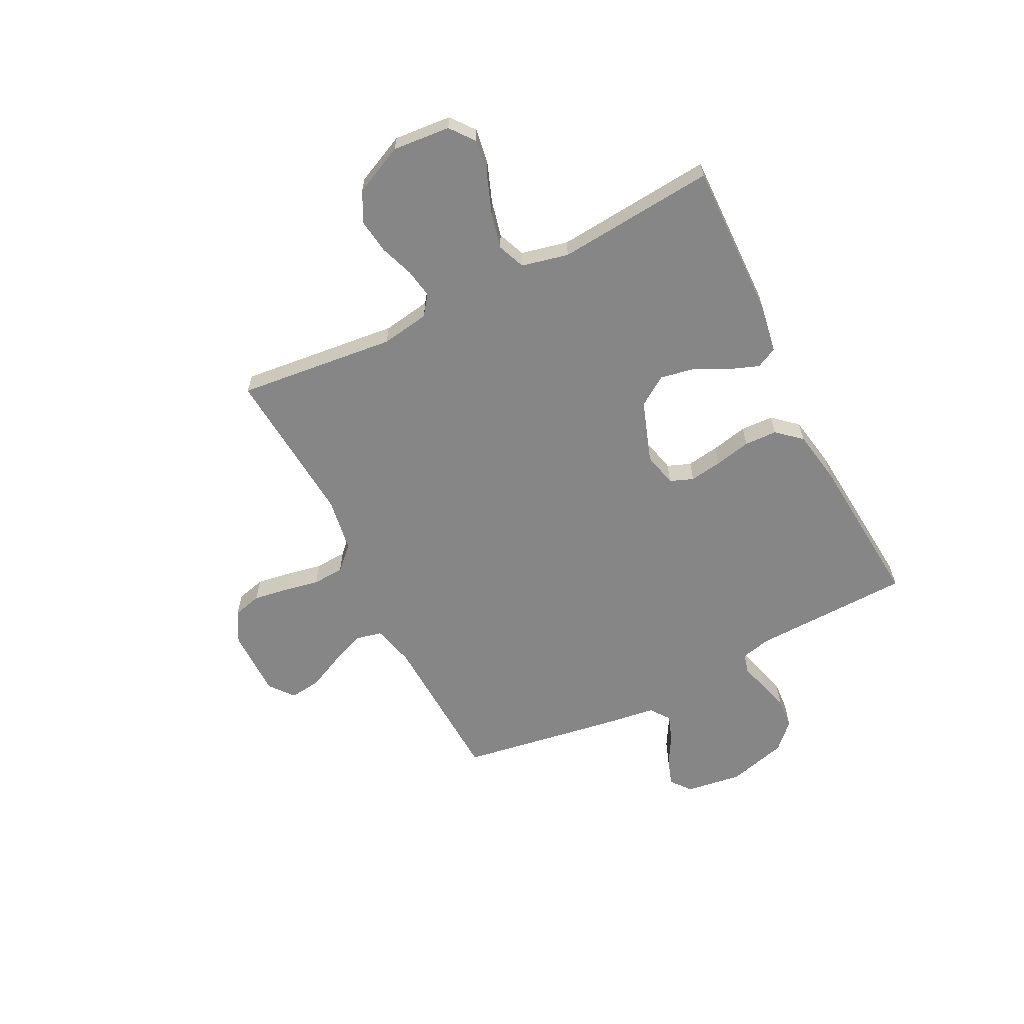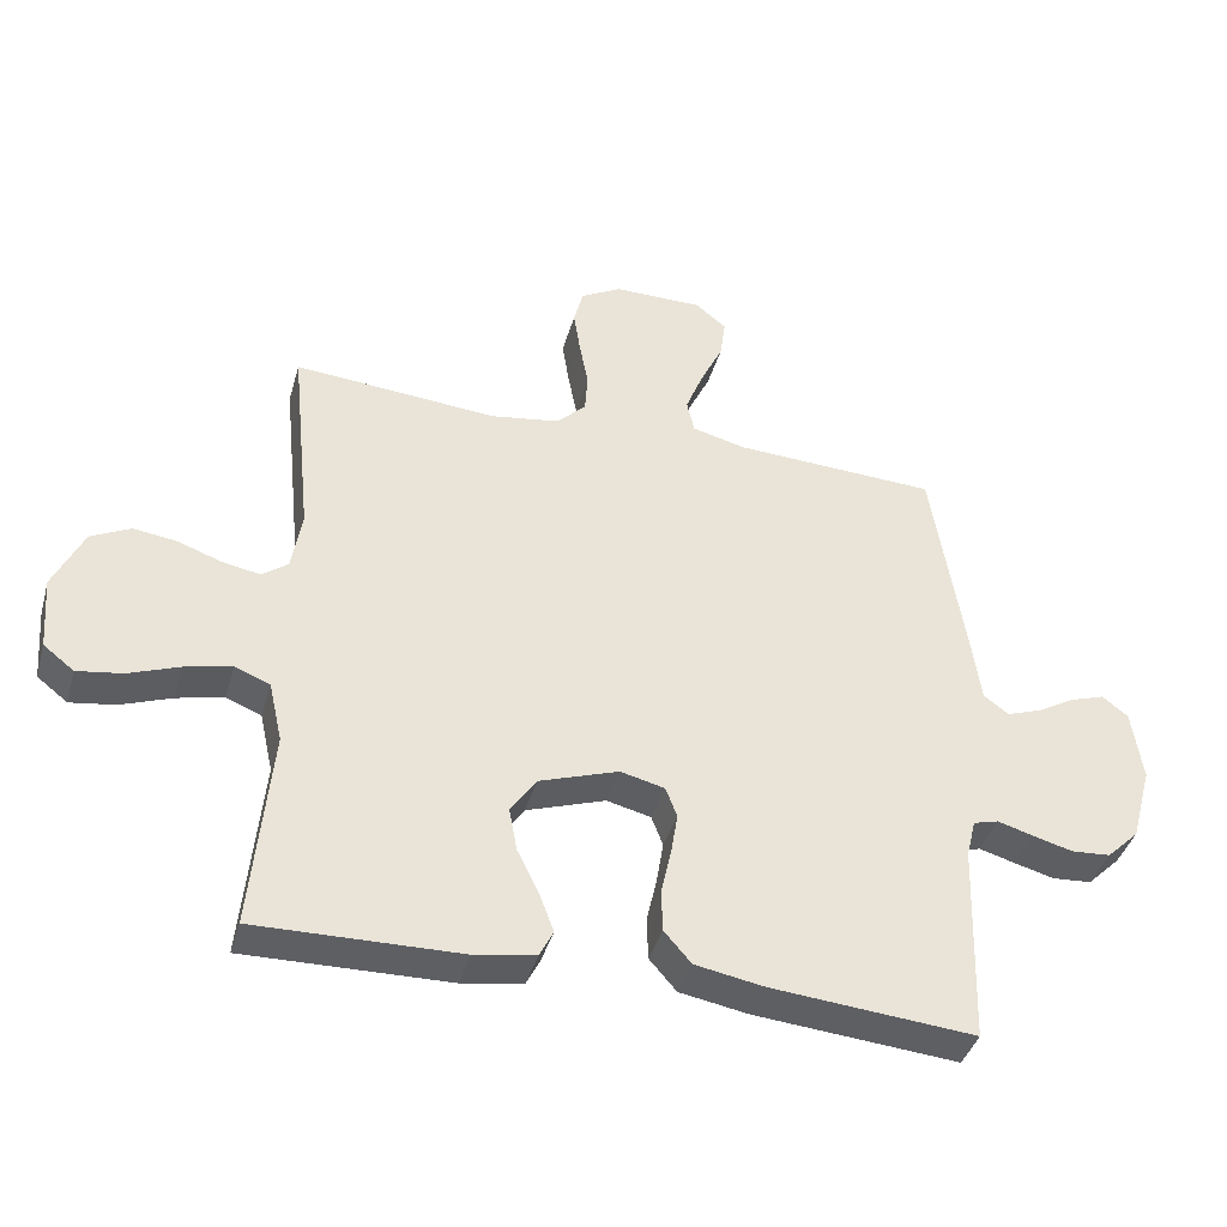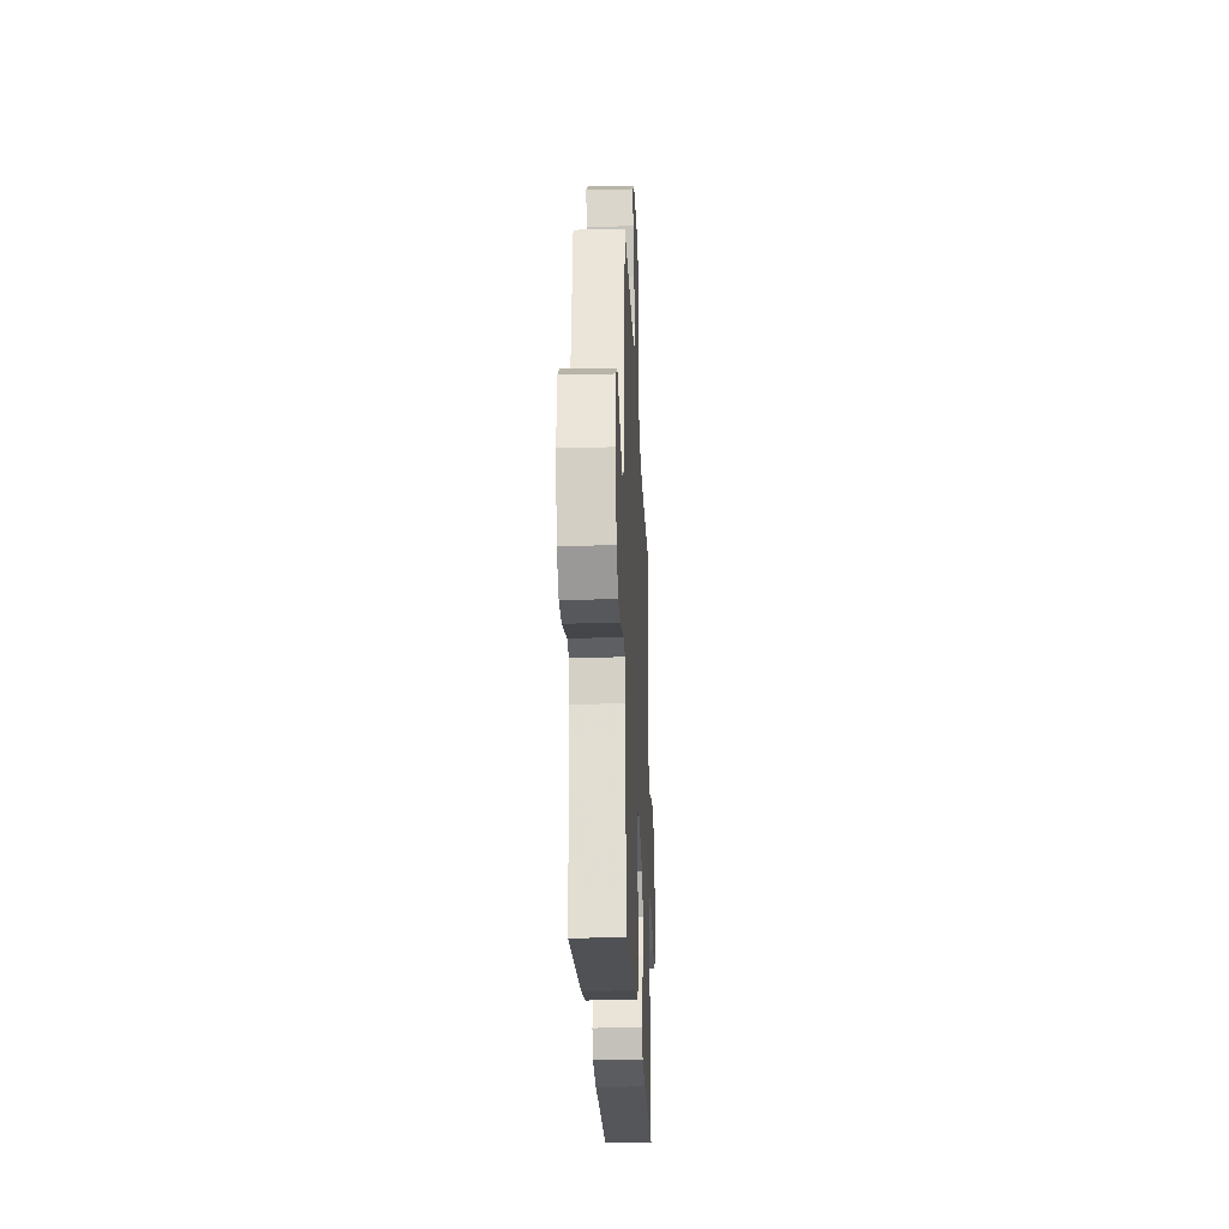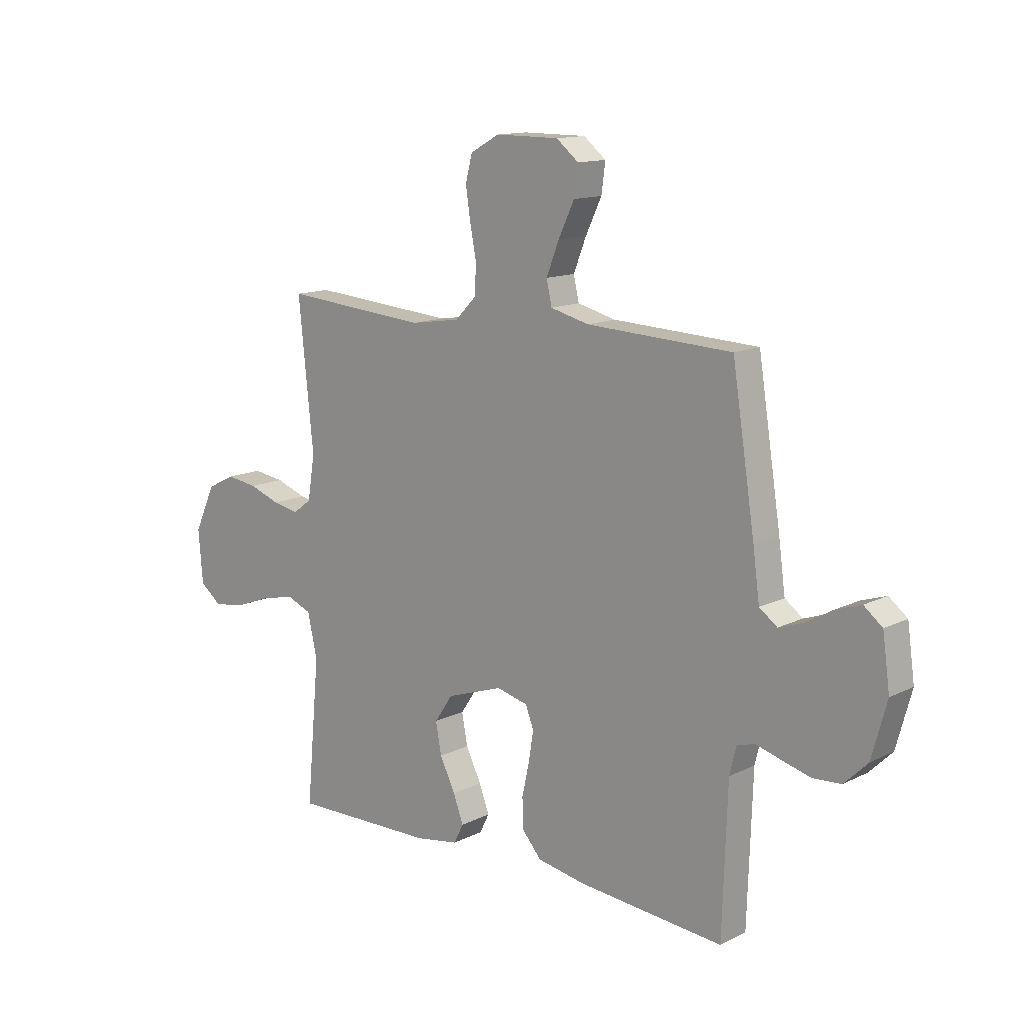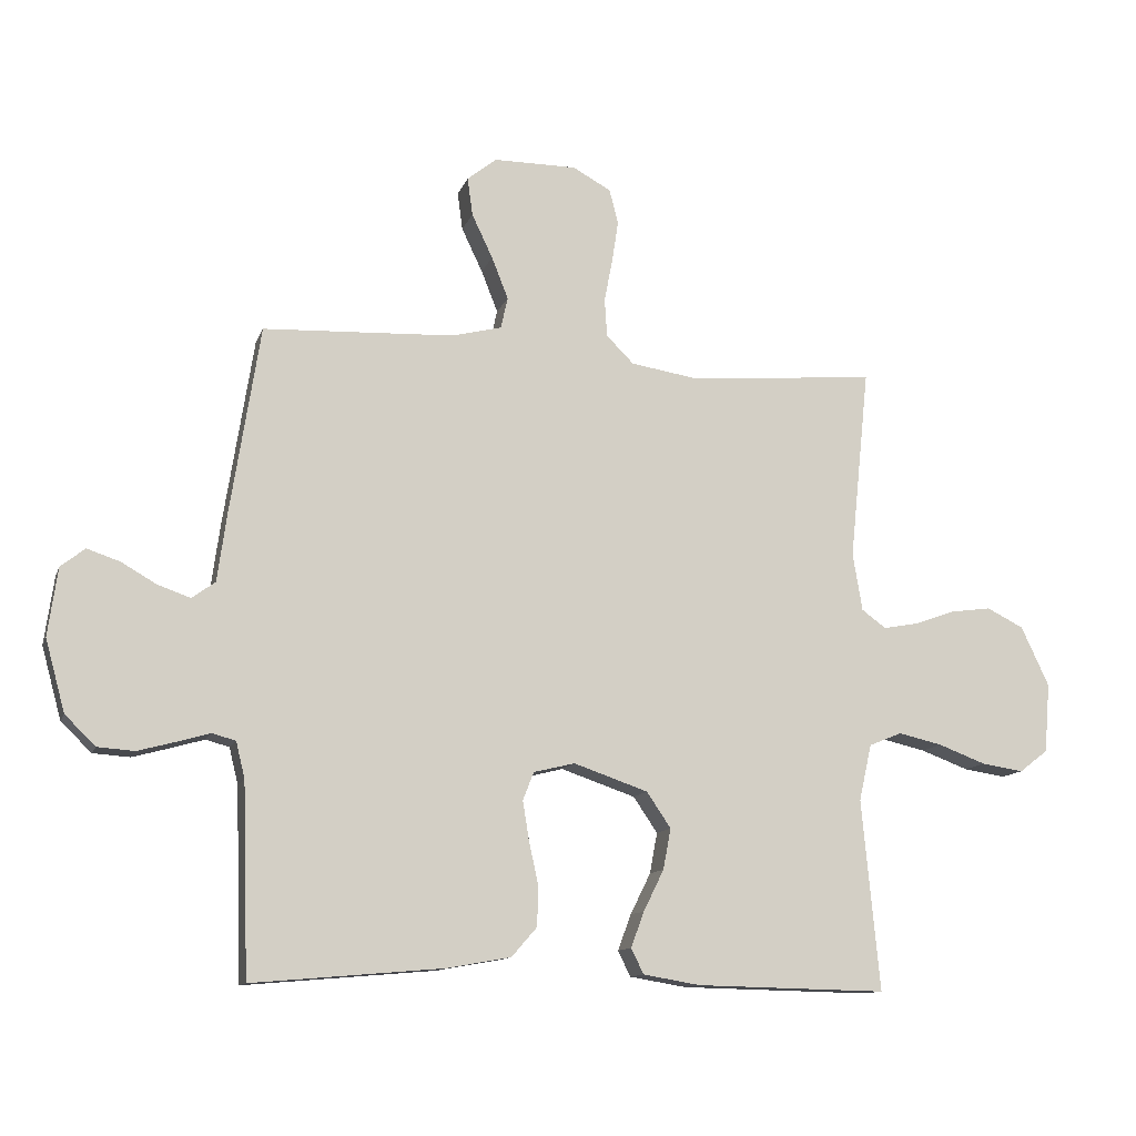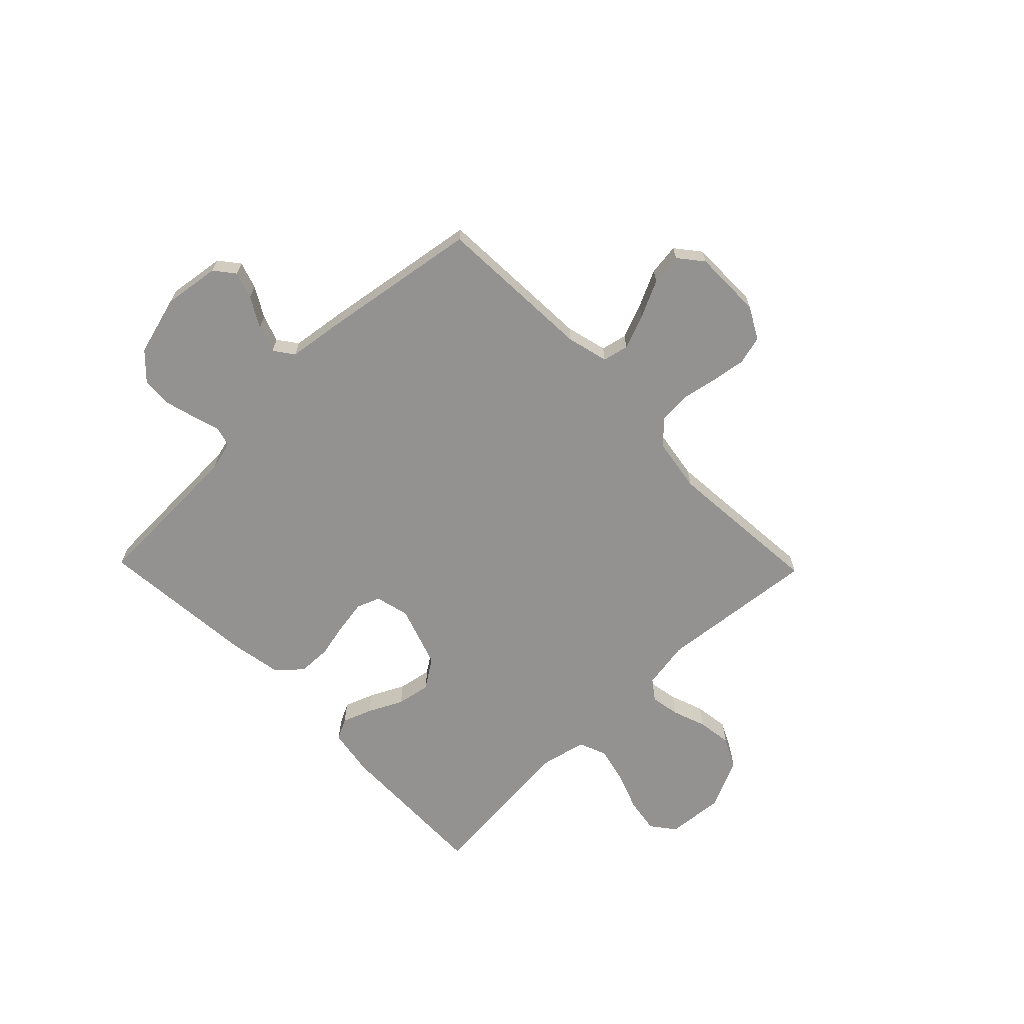
<metadata>
{"format":"obj","ext":"obj","renderer":"f3d","projection":"perspective","resolution":1024,"background":"white","views":[{"elev":-62.0,"azim":116.6,"up":"+Y"},{"elev":-40.4,"azim":164.4,"up":"+Z"},{"elev":-24.8,"azim":-87.6,"up":"+Z"},{"elev":13.3,"azim":-138.0,"up":"+Z"},{"elev":-12.0,"azim":-15.6,"up":"+Z"},{"elev":-66.4,"azim":-45.8,"up":"+Y"}]}
</metadata>
<code>
v -0.5 0.07 0.5
v -0.2 0.07 0.514
v -0.121 0.07 0.534
v -0.11 0.07 0.583
v -0.136 0.07 0.649
v -0.169 0.07 0.718
v -0.177 0.07 0.778
v -0.131 0.07 0.815
v 0 0.07 0.815
v 0.06 0.07 0.782
v 0.074 0.07 0.728
v 0.064 0.07 0.662
v 0.051 0.07 0.595
v 0.055 0.07 0.535
v 0.098 0.07 0.492
v 0.2 0.07 0.476
v 0.5 0.07 0.5
v 0.469 0.07 0.2
v 0.484 0.07 0.109
v 0.522 0.07 0.081
v 0.577 0.07 0.091
v 0.641 0.07 0.114
v 0.706 0.07 0.123
v 0.764 0.07 0.094
v 0.808 0.07 0
v 0.799 0.07 -0.109
v 0.754 0.07 -0.144
v 0.688 0.07 -0.134
v 0.613 0.07 -0.106
v 0.544 0.07 -0.09
v 0.492 0.07 -0.111
v 0.472 0.07 -0.2
v 0.5 0.07 -0.5
v 0.2 0.07 -0.494
v 0.11 0.07 -0.479
v 0.09 0.07 -0.439
v 0.111 0.07 -0.383
v 0.143 0.07 -0.318
v 0.155 0.07 -0.254
v 0.117 0.07 -0.198
v 0 0.07 -0.158
v -0.065 0.07 -0.174
v -0.082 0.07 -0.218
v -0.072 0.07 -0.28
v -0.057 0.07 -0.348
v -0.059 0.07 -0.41
v -0.099 0.07 -0.456
v -0.2 0.07 -0.474
v -0.5 0.07 -0.5
v -0.51 0.07 -0.2
v -0.524 0.07 -0.143
v -0.561 0.07 -0.133
v -0.613 0.07 -0.148
v -0.672 0.07 -0.164
v -0.73 0.07 -0.16
v -0.778 0.07 -0.113
v -0.809 0.07 0
v -0.794 0.07 0.107
v -0.756 0.07 0.137
v -0.705 0.07 0.12
v -0.649 0.07 0.088
v -0.598 0.07 0.07
v -0.561 0.07 0.097
v -0.547 0.07 0.2
v -0.5 0 0.5
v -0.2 0 0.514
v -0.121 0 0.534
v -0.11 0 0.583
v -0.136 0 0.649
v -0.169 0 0.718
v -0.177 0 0.778
v -0.131 0 0.815
v 0 0 0.815
v 0.06 0 0.782
v 0.074 0 0.728
v 0.064 0 0.662
v 0.051 0 0.595
v 0.055 0 0.535
v 0.098 0 0.492
v 0.2 0 0.476
v 0.5 0 0.5
v 0.469 0 0.2
v 0.484 0 0.109
v 0.522 0 0.081
v 0.577 0 0.091
v 0.641 0 0.114
v 0.706 0 0.123
v 0.764 0 0.094
v 0.808 0 0
v 0.799 0 -0.109
v 0.754 0 -0.144
v 0.688 0 -0.134
v 0.613 0 -0.106
v 0.544 0 -0.09
v 0.492 0 -0.111
v 0.472 0 -0.2
v 0.5 0 -0.5
v 0.2 0 -0.494
v 0.11 0 -0.479
v 0.09 0 -0.439
v 0.111 0 -0.383
v 0.143 0 -0.318
v 0.155 0 -0.254
v 0.117 0 -0.198
v 0 0 -0.158
v -0.065 0 -0.174
v -0.082 0 -0.218
v -0.072 0 -0.28
v -0.057 0 -0.348
v -0.059 0 -0.41
v -0.099 0 -0.456
v -0.2 0 -0.474
v -0.5 0 -0.5
v -0.51 0 -0.2
v -0.524 0 -0.143
v -0.561 0 -0.133
v -0.613 0 -0.148
v -0.672 0 -0.164
v -0.73 0 -0.16
v -0.778 0 -0.113
v -0.809 0 0
v -0.794 0 0.107
v -0.756 0 0.137
v -0.705 0 0.12
v -0.649 0 0.088
v -0.598 0 0.07
v -0.561 0 0.097
v -0.547 0 0.2
f 63 64 1 2
f 59 60 61
f 58 59 61
f 57 58 61
f 56 57 61
f 55 56 61
f 54 55 61
f 53 54 61
f 52 53 61
f 51 52 61 62
f 48 49 50
f 47 48 50
f 46 47 50
f 45 46 50
f 44 45 50
f 43 44 50 51
f 51 62 63
f 43 51 63
f 42 43 63
f 36 37 38
f 35 36 38
f 34 35 38
f 33 34 38
f 32 33 38
f 31 32 38 39
f 27 28 29
f 26 27 29
f 25 26 29
f 24 25 29
f 23 24 29
f 22 23 29
f 21 22 29
f 20 21 29 30
f 19 20 30 31
f 16 17 18
f 31 39 40
f 19 31 40
f 18 19 40
f 16 18 40
f 15 16 40
f 11 12 13
f 10 11 13
f 9 10 13
f 8 9 13
f 7 8 13
f 6 7 13
f 5 6 13
f 4 5 13 14
f 63 2 3
f 42 63 3
f 41 42 3
f 15 40 41
f 14 15 41
f 4 14 41
f 3 4 41
f 66 65 128 127
f 125 124 123
f 125 123 122
f 125 122 121
f 125 121 120
f 125 120 119
f 125 119 118
f 125 118 117
f 125 117 116
f 126 125 116 115
f 114 113 112
f 114 112 111
f 114 111 110
f 114 110 109
f 114 109 108
f 115 114 108 107
f 127 126 115
f 127 115 107
f 127 107 106
f 102 101 100
f 102 100 99
f 102 99 98
f 102 98 97
f 102 97 96
f 103 102 96 95
f 93 92 91
f 93 91 90
f 93 90 89
f 93 89 88
f 93 88 87
f 93 87 86
f 93 86 85
f 94 93 85 84
f 95 94 84 83
f 82 81 80
f 104 103 95
f 104 95 83
f 104 83 82
f 104 82 80
f 104 80 79
f 77 76 75
f 77 75 74
f 77 74 73
f 77 73 72
f 77 72 71
f 77 71 70
f 77 70 69
f 78 77 69 68
f 67 66 127
f 67 127 106
f 67 106 105
f 105 104 79
f 105 79 78
f 105 78 68
f 105 68 67
f 1 65 66 2
f 2 66 67 3
f 3 67 68 4
f 4 68 69 5
f 5 69 70 6
f 6 70 71 7
f 7 71 72 8
f 8 72 73 9
f 9 73 74 10
f 10 74 75 11
f 11 75 76 12
f 12 76 77 13
f 13 77 78 14
f 14 78 79 15
f 15 79 80 16
f 16 80 81 17
f 17 81 82 18
f 18 82 83 19
f 19 83 84 20
f 20 84 85 21
f 21 85 86 22
f 22 86 87 23
f 23 87 88 24
f 24 88 89 25
f 25 89 90 26
f 26 90 91 27
f 27 91 92 28
f 28 92 93 29
f 29 93 94 30
f 30 94 95 31
f 31 95 96 32
f 32 96 97 33
f 33 97 98 34
f 34 98 99 35
f 35 99 100 36
f 36 100 101 37
f 37 101 102 38
f 38 102 103 39
f 39 103 104 40
f 40 104 105 41
f 41 105 106 42
f 42 106 107 43
f 43 107 108 44
f 44 108 109 45
f 45 109 110 46
f 46 110 111 47
f 47 111 112 48
f 48 112 113 49
f 49 113 114 50
f 50 114 115 51
f 51 115 116 52
f 52 116 117 53
f 53 117 118 54
f 54 118 119 55
f 55 119 120 56
f 56 120 121 57
f 57 121 122 58
f 58 122 123 59
f 59 123 124 60
f 60 124 125 61
f 61 125 126 62
f 62 126 127 63
f 63 127 128 64
f 64 128 65 1

</code>
